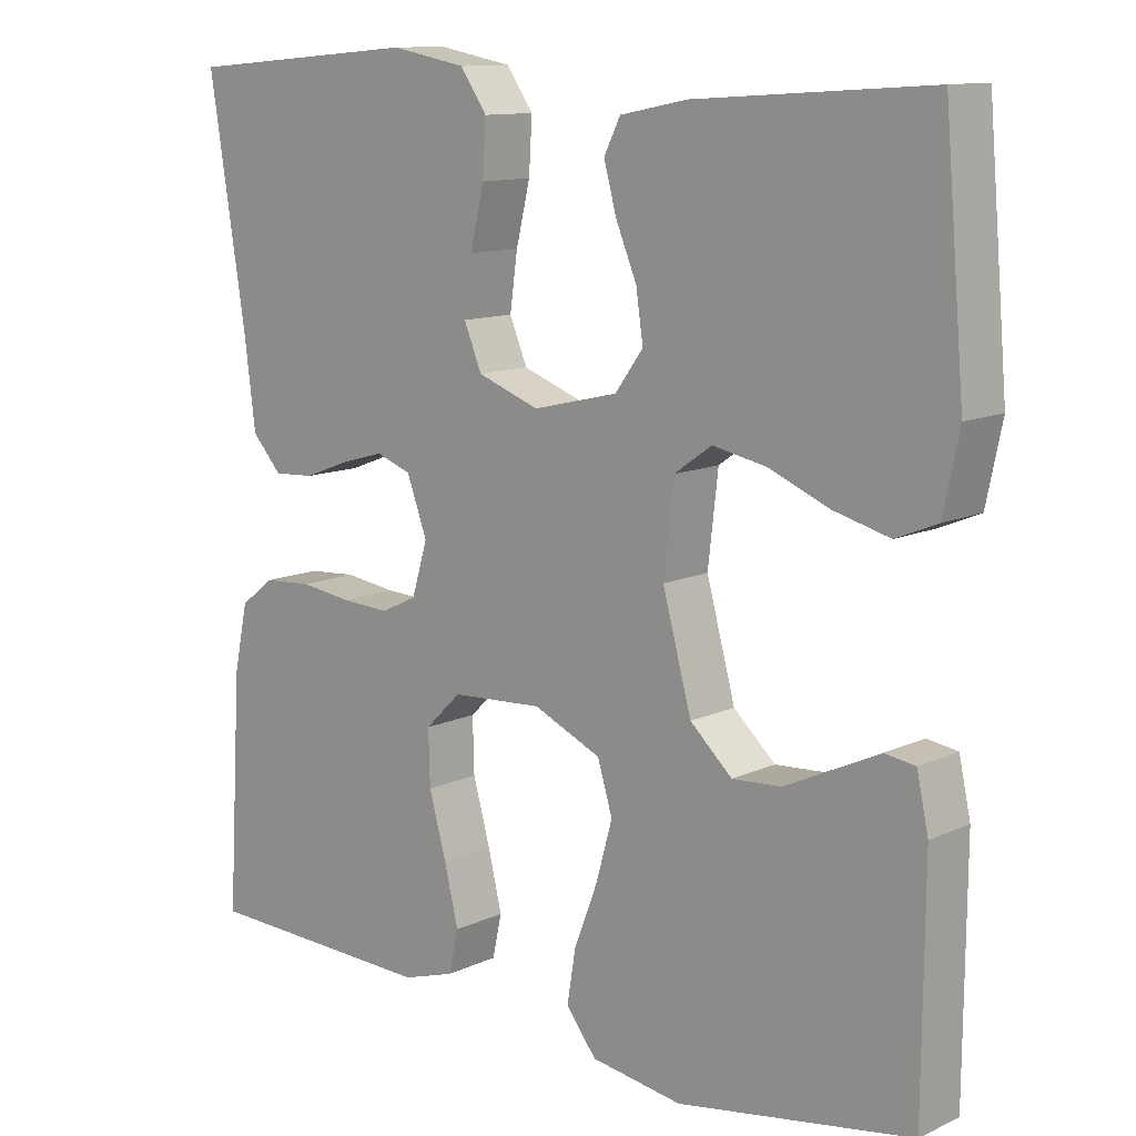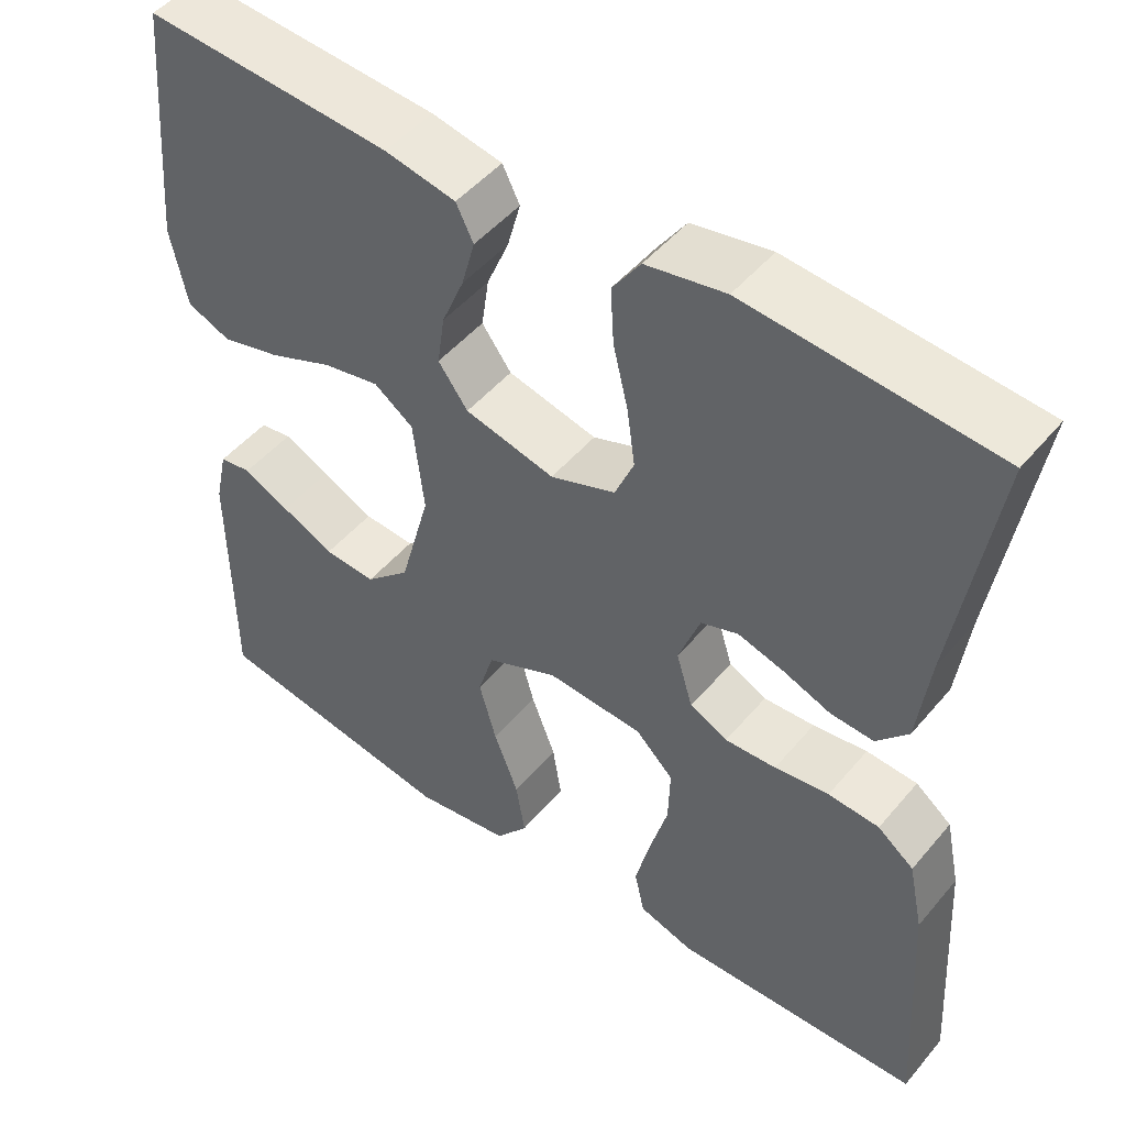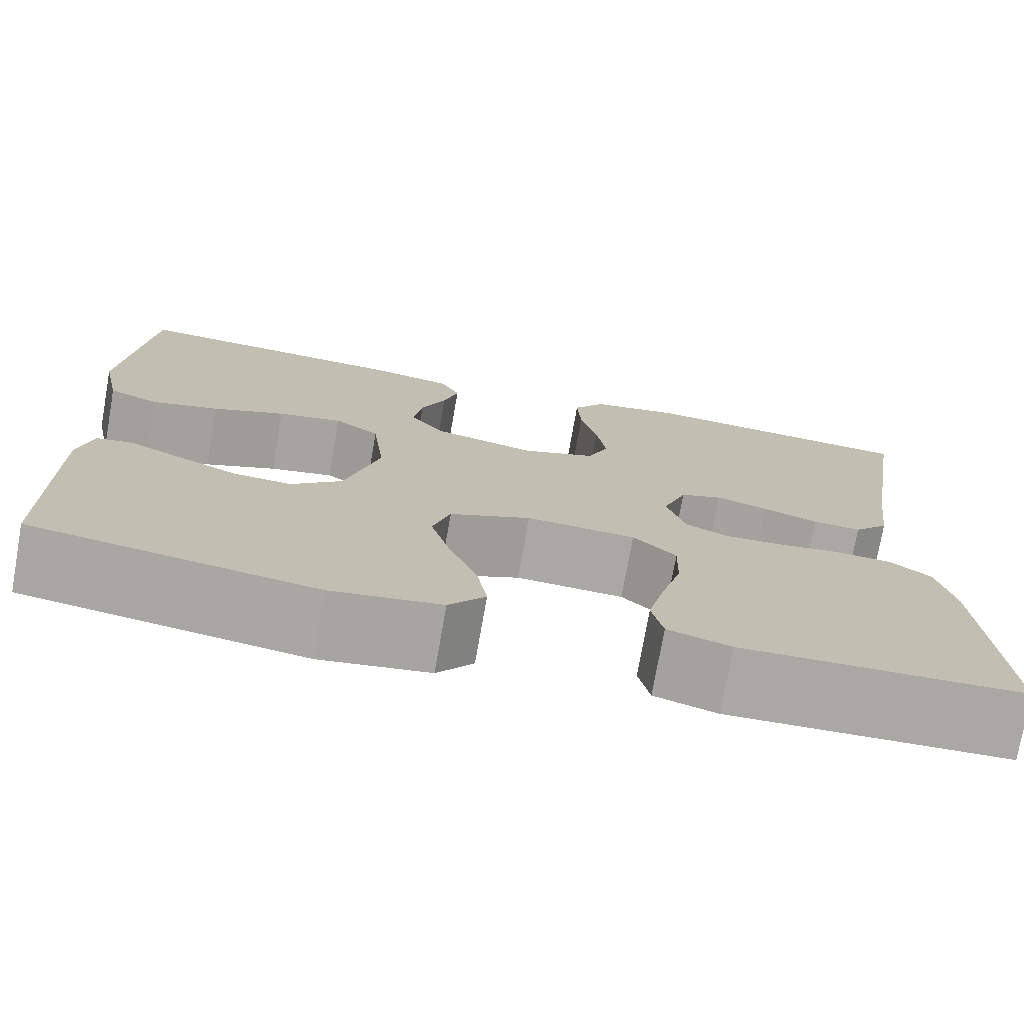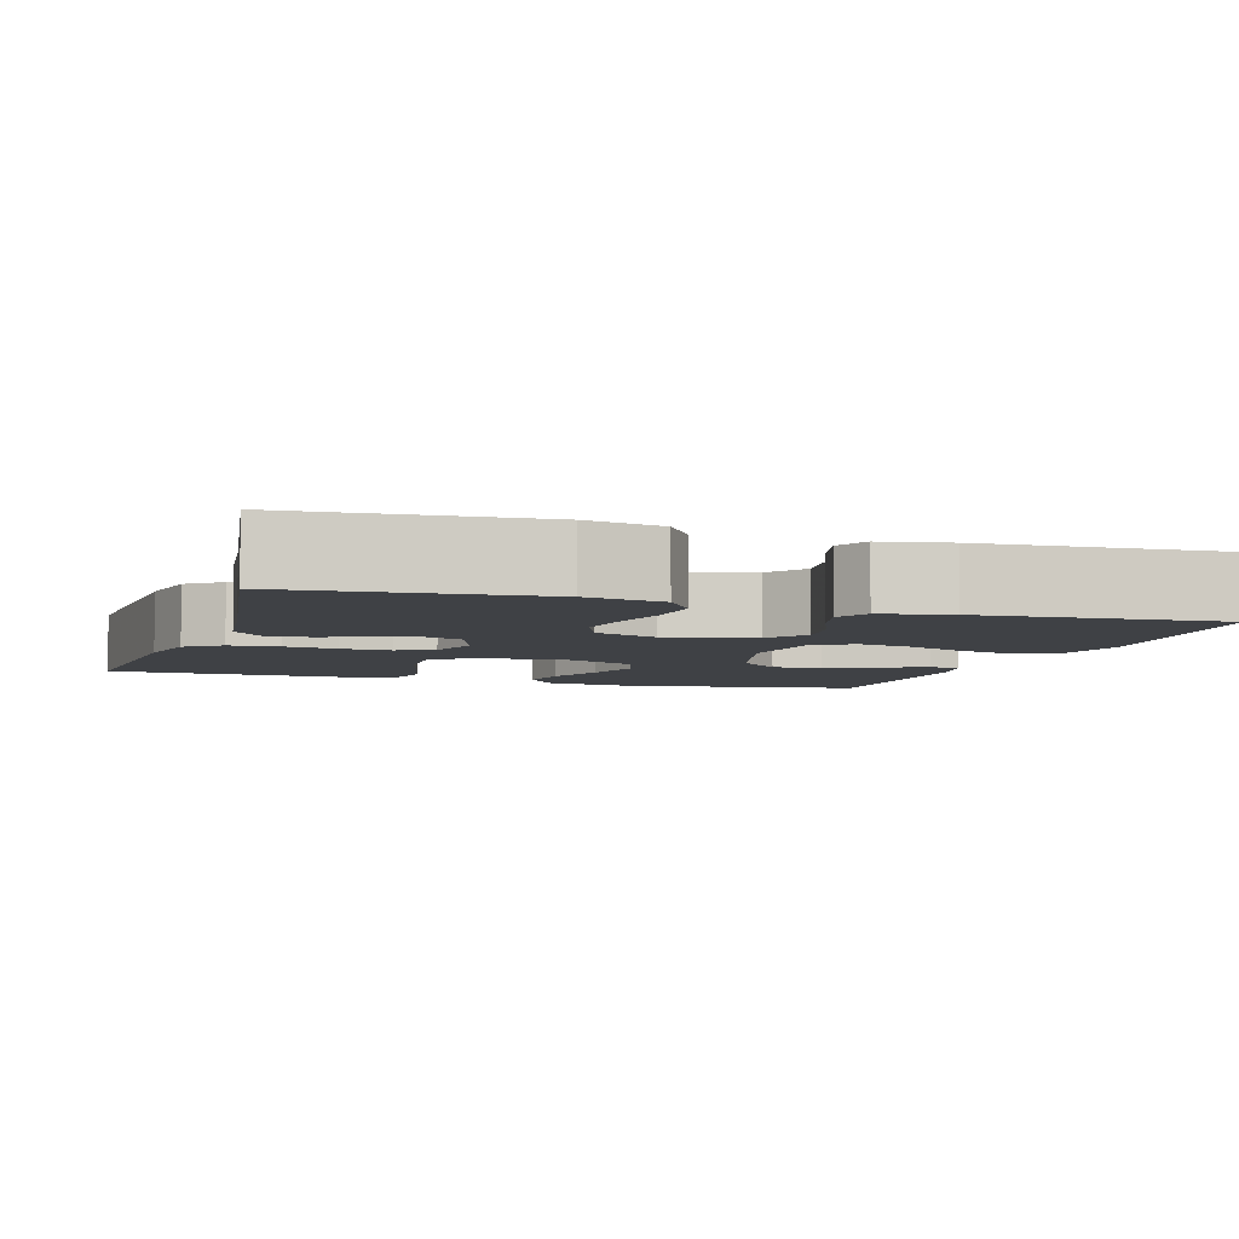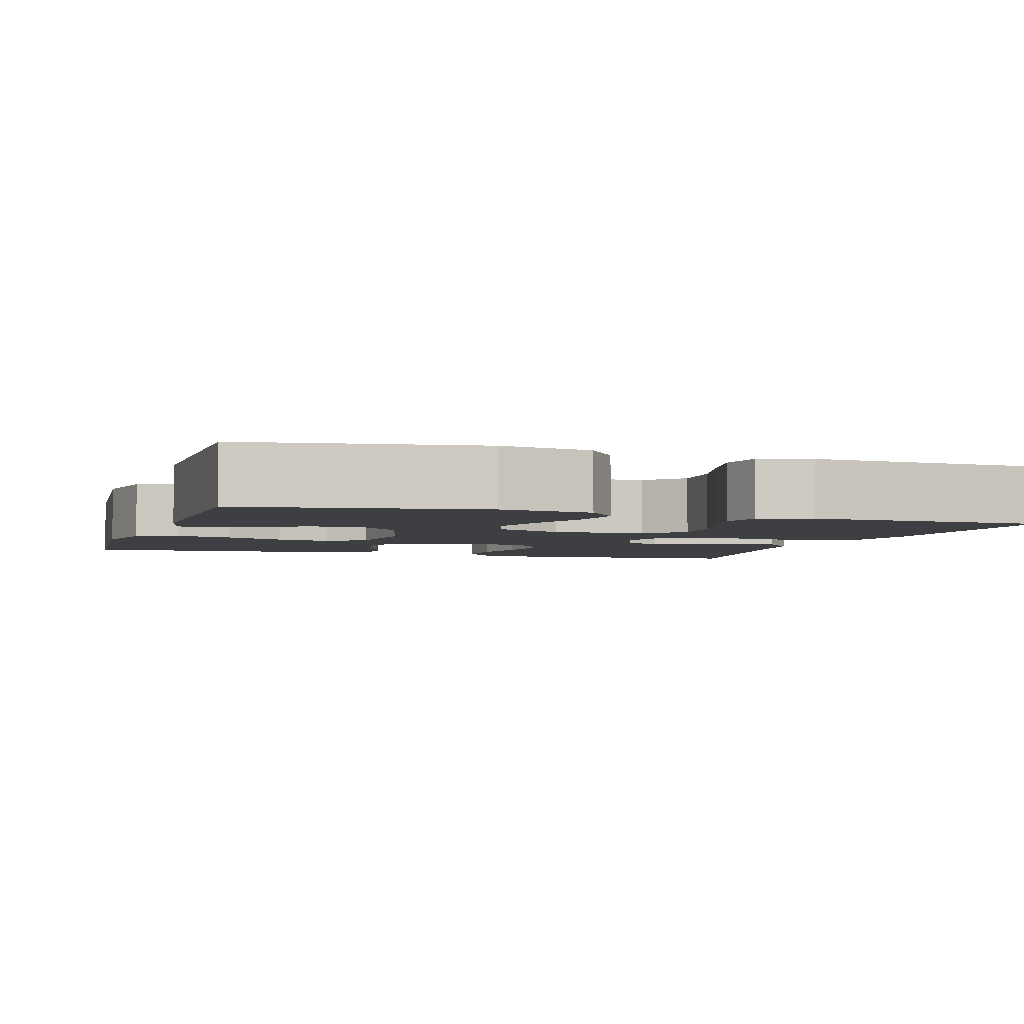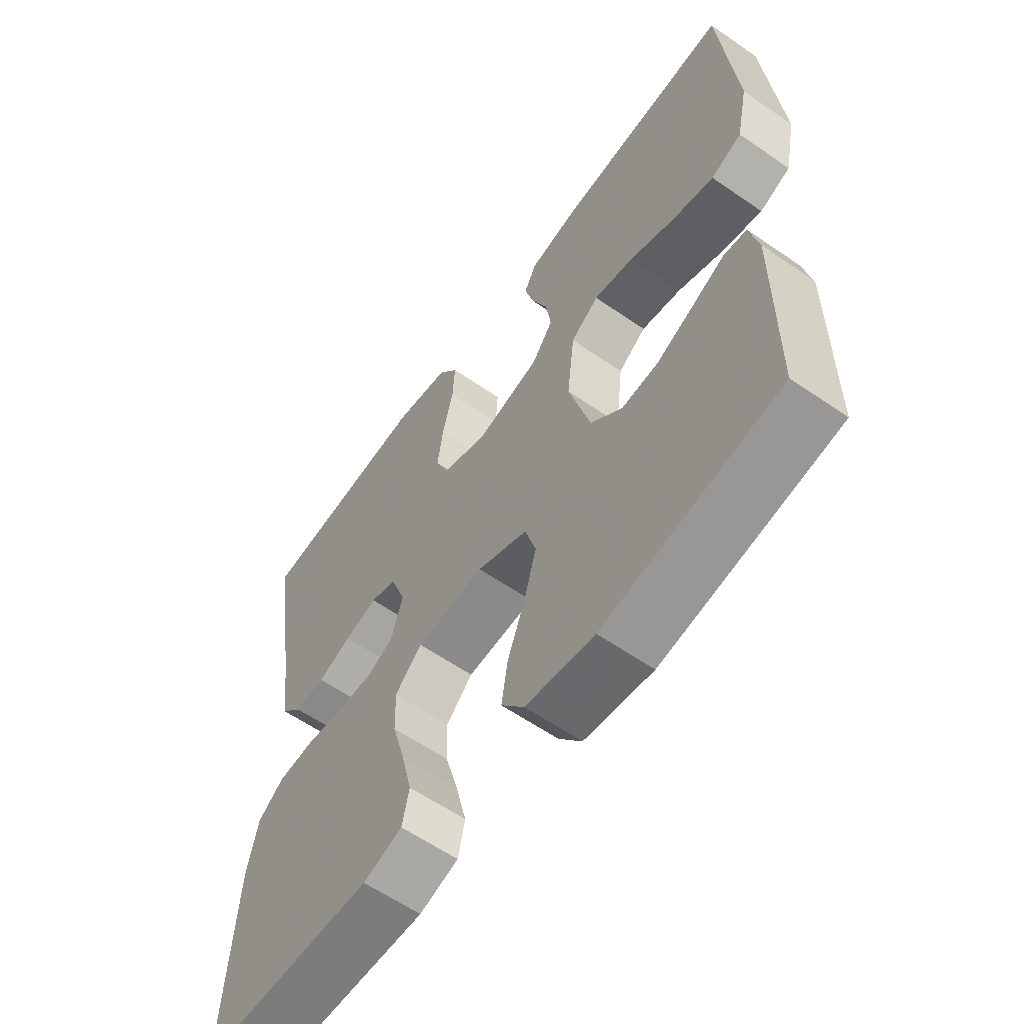
<metadata>
{"format":"obj","ext":"obj","renderer":"f3d","projection":"perspective","resolution":1024,"background":"white","views":[{"elev":11.7,"azim":42.2,"up":"+Z"},{"elev":48.7,"azim":-141.9,"up":"+Z"},{"elev":-75.0,"azim":170.0,"up":"+Z"},{"elev":-5.5,"azim":-17.8,"up":"+Y"},{"elev":-3.8,"azim":162.3,"up":"+Y"},{"elev":-60.4,"azim":54.7,"up":"+Z"}]}
</metadata>
<code>
v -0.5 0.07 0.5
v -0.2 0.07 0.525
v -0.104 0.07 0.507
v -0.07 0.07 0.458
v -0.074 0.07 0.39
v -0.092 0.07 0.315
v -0.102 0.07 0.244
v -0.079 0.07 0.189
v 0 0.07 0.16
v 0.109 0.07 0.186
v 0.145 0.07 0.235
v 0.136 0.07 0.297
v 0.109 0.07 0.362
v 0.093 0.07 0.421
v 0.114 0.07 0.463
v 0.2 0.07 0.48
v 0.5 0.07 0.5
v 0.526 0.07 0.2
v 0.506 0.07 0.104
v 0.453 0.07 0.082
v 0.381 0.07 0.101
v 0.304 0.07 0.133
v 0.235 0.07 0.147
v 0.187 0.07 0.113
v 0.174 0.07 0
v 0.211 0.07 -0.136
v 0.265 0.07 -0.186
v 0.328 0.07 -0.182
v 0.392 0.07 -0.152
v 0.448 0.07 -0.125
v 0.487 0.07 -0.131
v 0.502 0.07 -0.2
v 0.5 0.07 -0.5
v 0.2 0.07 -0.549
v 0.083 0.07 -0.531
v 0.044 0.07 -0.481
v 0.055 0.07 -0.413
v 0.085 0.07 -0.335
v 0.106 0.07 -0.26
v 0.087 0.07 -0.197
v 0 0.07 -0.158
v -0.117 0.07 -0.165
v -0.163 0.07 -0.21
v -0.161 0.07 -0.28
v -0.139 0.07 -0.359
v -0.121 0.07 -0.434
v -0.133 0.07 -0.489
v -0.2 0.07 -0.51
v -0.5 0.07 -0.5
v -0.482 0.07 -0.2
v -0.464 0.07 -0.115
v -0.42 0.07 -0.081
v -0.358 0.07 -0.077
v -0.292 0.07 -0.086
v -0.23 0.07 -0.089
v -0.184 0.07 -0.067
v -0.164 0.07 0
v -0.19 0.07 0.071
v -0.235 0.07 0.087
v -0.291 0.07 0.071
v -0.349 0.07 0.049
v -0.401 0.07 0.046
v -0.439 0.07 0.088
v -0.453 0.07 0.2
v -0.5 0 0.5
v -0.2 0 0.525
v -0.104 0 0.507
v -0.07 0 0.458
v -0.074 0 0.39
v -0.092 0 0.315
v -0.102 0 0.244
v -0.079 0 0.189
v 0 0 0.16
v 0.109 0 0.186
v 0.145 0 0.235
v 0.136 0 0.297
v 0.109 0 0.362
v 0.093 0 0.421
v 0.114 0 0.463
v 0.2 0 0.48
v 0.5 0 0.5
v 0.526 0 0.2
v 0.506 0 0.104
v 0.453 0 0.082
v 0.381 0 0.101
v 0.304 0 0.133
v 0.235 0 0.147
v 0.187 0 0.113
v 0.174 0 0
v 0.211 0 -0.136
v 0.265 0 -0.186
v 0.328 0 -0.182
v 0.392 0 -0.152
v 0.448 0 -0.125
v 0.487 0 -0.131
v 0.502 0 -0.2
v 0.5 0 -0.5
v 0.2 0 -0.549
v 0.083 0 -0.531
v 0.044 0 -0.481
v 0.055 0 -0.413
v 0.085 0 -0.335
v 0.106 0 -0.26
v 0.087 0 -0.197
v 0 0 -0.158
v -0.117 0 -0.165
v -0.163 0 -0.21
v -0.161 0 -0.28
v -0.139 0 -0.359
v -0.121 0 -0.434
v -0.133 0 -0.489
v -0.2 0 -0.51
v -0.5 0 -0.5
v -0.482 0 -0.2
v -0.464 0 -0.115
v -0.42 0 -0.081
v -0.358 0 -0.077
v -0.292 0 -0.086
v -0.23 0 -0.089
v -0.184 0 -0.067
v -0.164 0 0
v -0.19 0 0.071
v -0.235 0 0.087
v -0.291 0 0.071
v -0.349 0 0.049
v -0.401 0 0.046
v -0.439 0 0.088
v -0.453 0 0.2
f 62 63 64
f 61 62 64
f 60 61 64
f 4 5 6
f 3 4 6
f 2 3 6
f 1 2 6
f 64 1 6
f 60 64 6
f 59 60 6
f 58 59 6 7
f 57 58 7 8
f 56 57 8 9
f 52 53 54
f 51 52 54
f 50 51 54
f 49 50 54
f 48 49 54
f 47 48 54
f 46 47 54
f 45 46 54
f 44 45 54
f 43 44 54 55
f 42 43 55 56
f 36 37 38
f 35 36 38
f 34 35 38
f 33 34 38
f 32 33 38
f 31 32 38
f 30 31 38
f 29 30 38
f 28 29 38
f 27 28 38 39
f 26 27 39 40
f 20 21 22
f 19 20 22
f 18 19 22
f 17 18 22
f 16 17 22
f 15 16 22
f 14 15 22
f 13 14 22
f 12 13 22
f 11 12 22 23
f 10 11 23 24
f 10 24 25
f 9 10 25
f 56 9 25
f 42 56 25
f 41 42 25
f 25 26 40 41
f 128 127 126
f 128 126 125
f 128 125 124
f 70 69 68
f 70 68 67
f 70 67 66
f 70 66 65
f 70 65 128
f 70 128 124
f 70 124 123
f 71 70 123 122
f 72 71 122 121
f 73 72 121 120
f 118 117 116
f 118 116 115
f 118 115 114
f 118 114 113
f 118 113 112
f 118 112 111
f 118 111 110
f 118 110 109
f 118 109 108
f 119 118 108 107
f 120 119 107 106
f 102 101 100
f 102 100 99
f 102 99 98
f 102 98 97
f 102 97 96
f 102 96 95
f 102 95 94
f 102 94 93
f 102 93 92
f 103 102 92 91
f 104 103 91 90
f 86 85 84
f 86 84 83
f 86 83 82
f 86 82 81
f 86 81 80
f 86 80 79
f 86 79 78
f 86 78 77
f 86 77 76
f 87 86 76 75
f 88 87 75 74
f 89 88 74
f 89 74 73
f 89 73 120
f 89 120 106
f 89 106 105
f 105 104 90 89
f 1 65 66 2
f 2 66 67 3
f 3 67 68 4
f 4 68 69 5
f 5 69 70 6
f 6 70 71 7
f 7 71 72 8
f 8 72 73 9
f 9 73 74 10
f 10 74 75 11
f 11 75 76 12
f 12 76 77 13
f 13 77 78 14
f 14 78 79 15
f 15 79 80 16
f 16 80 81 17
f 17 81 82 18
f 18 82 83 19
f 19 83 84 20
f 20 84 85 21
f 21 85 86 22
f 22 86 87 23
f 23 87 88 24
f 24 88 89 25
f 25 89 90 26
f 26 90 91 27
f 27 91 92 28
f 28 92 93 29
f 29 93 94 30
f 30 94 95 31
f 31 95 96 32
f 32 96 97 33
f 33 97 98 34
f 34 98 99 35
f 35 99 100 36
f 36 100 101 37
f 37 101 102 38
f 38 102 103 39
f 39 103 104 40
f 40 104 105 41
f 41 105 106 42
f 42 106 107 43
f 43 107 108 44
f 44 108 109 45
f 45 109 110 46
f 46 110 111 47
f 47 111 112 48
f 48 112 113 49
f 49 113 114 50
f 50 114 115 51
f 51 115 116 52
f 52 116 117 53
f 53 117 118 54
f 54 118 119 55
f 55 119 120 56
f 56 120 121 57
f 57 121 122 58
f 58 122 123 59
f 59 123 124 60
f 60 124 125 61
f 61 125 126 62
f 62 126 127 63
f 63 127 128 64
f 64 128 65 1

</code>
